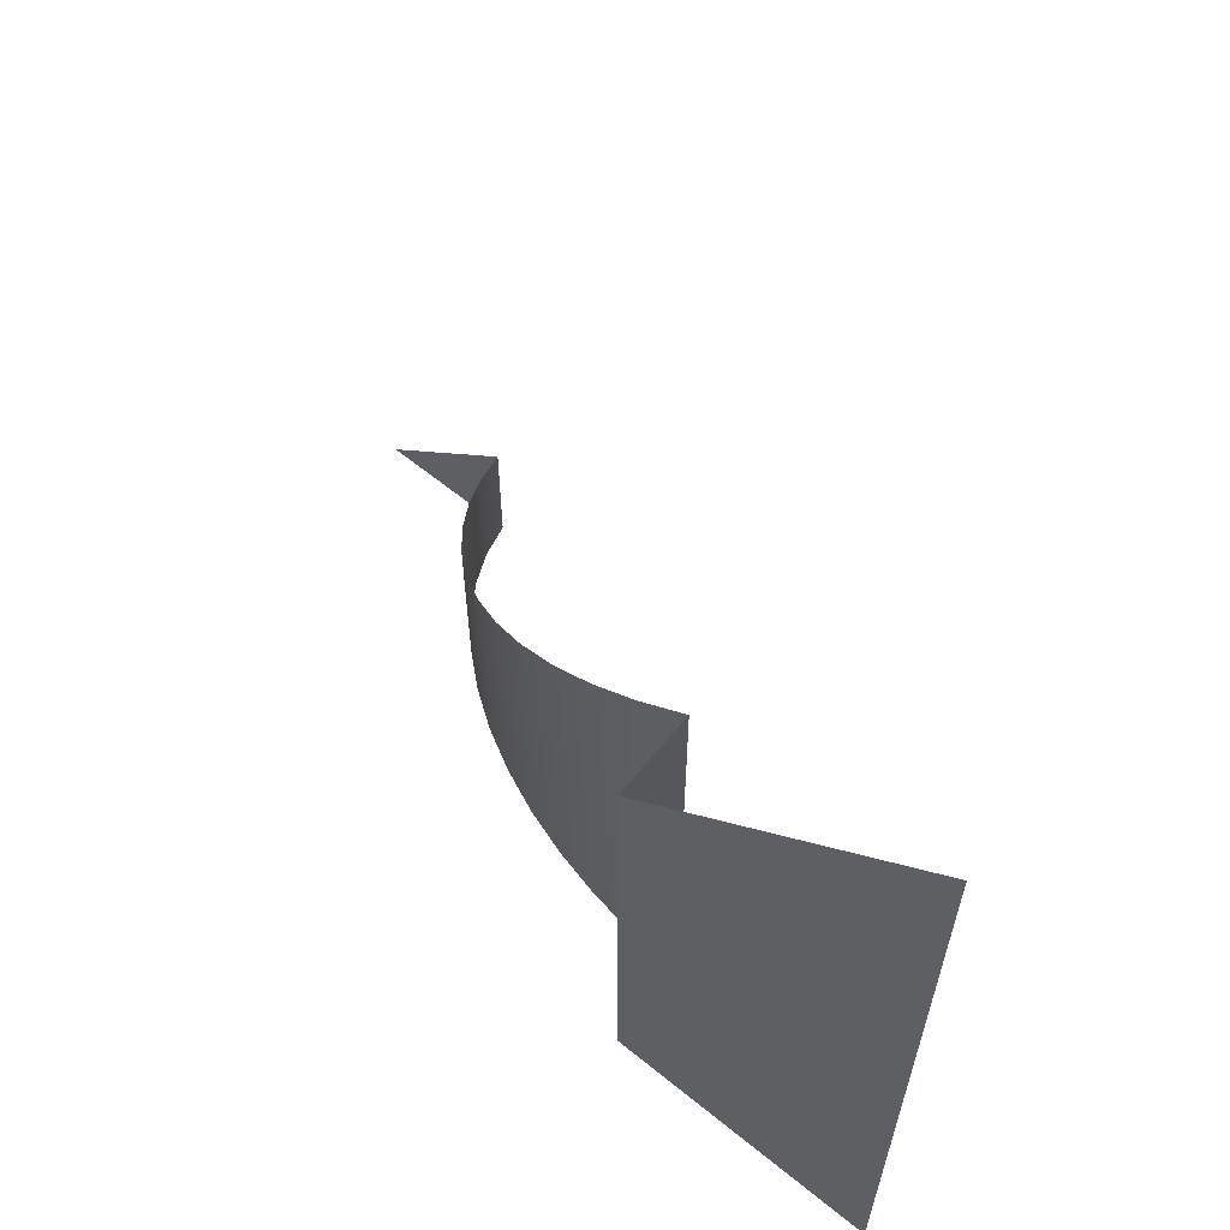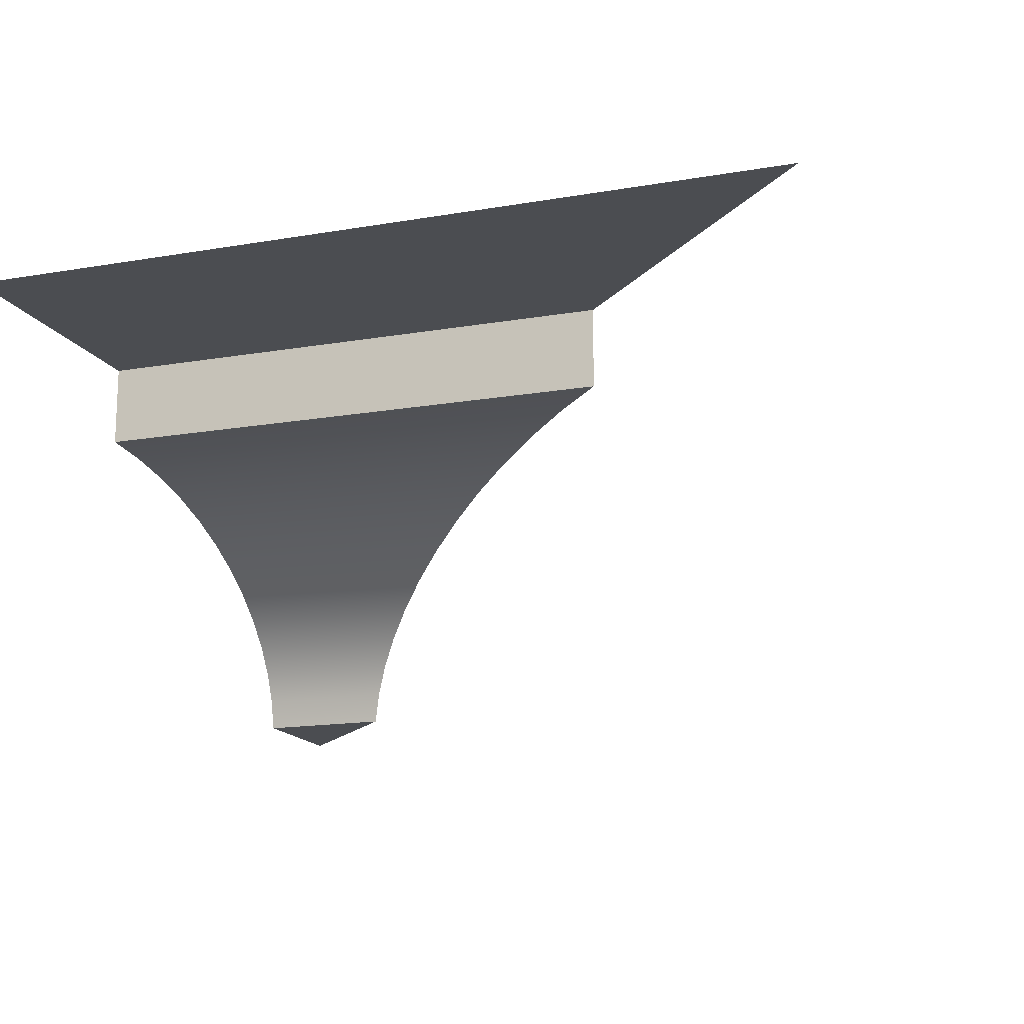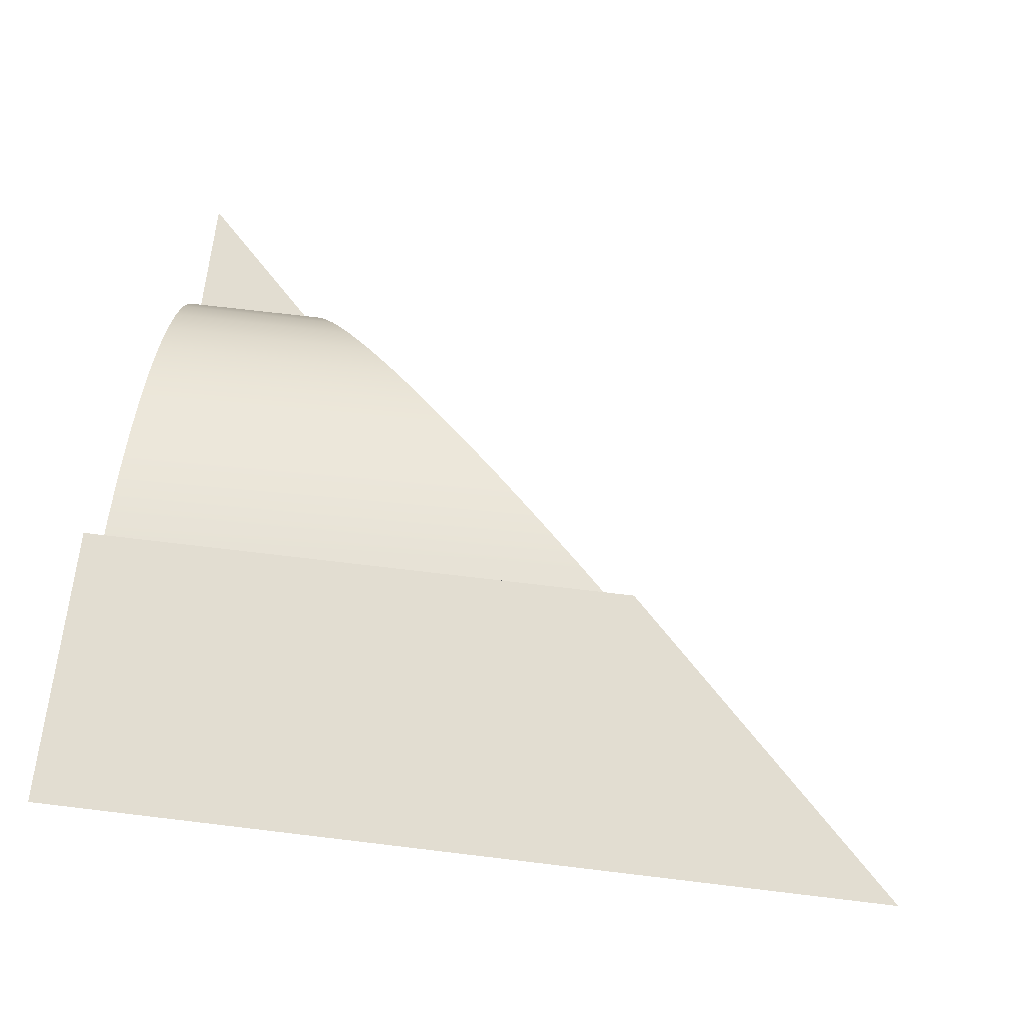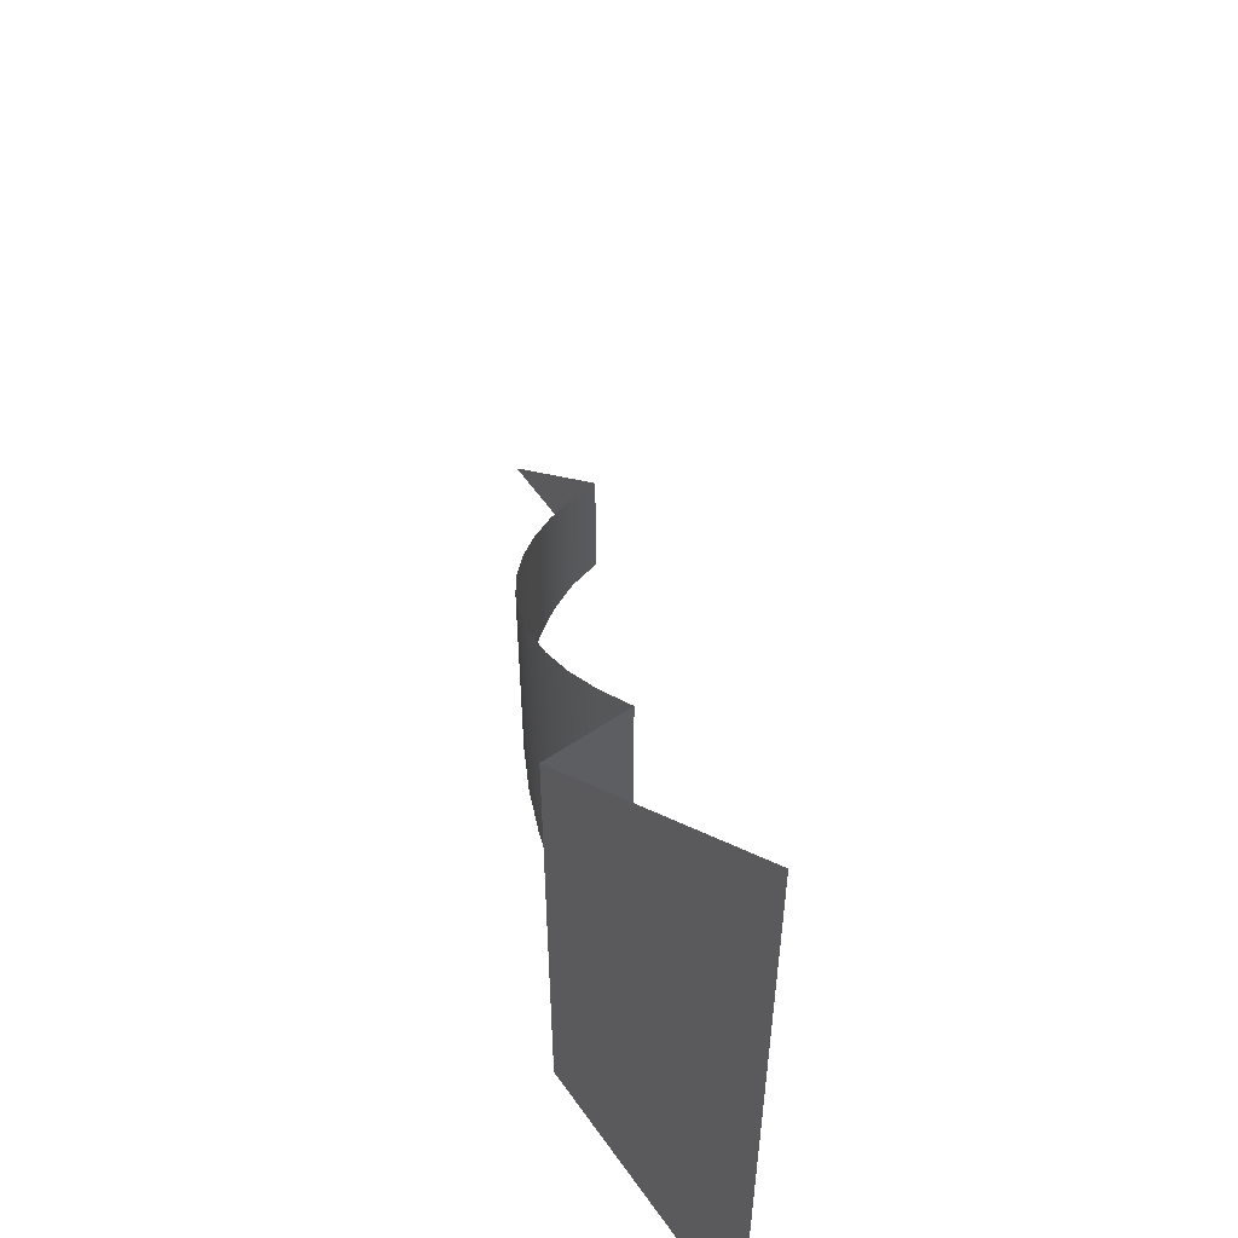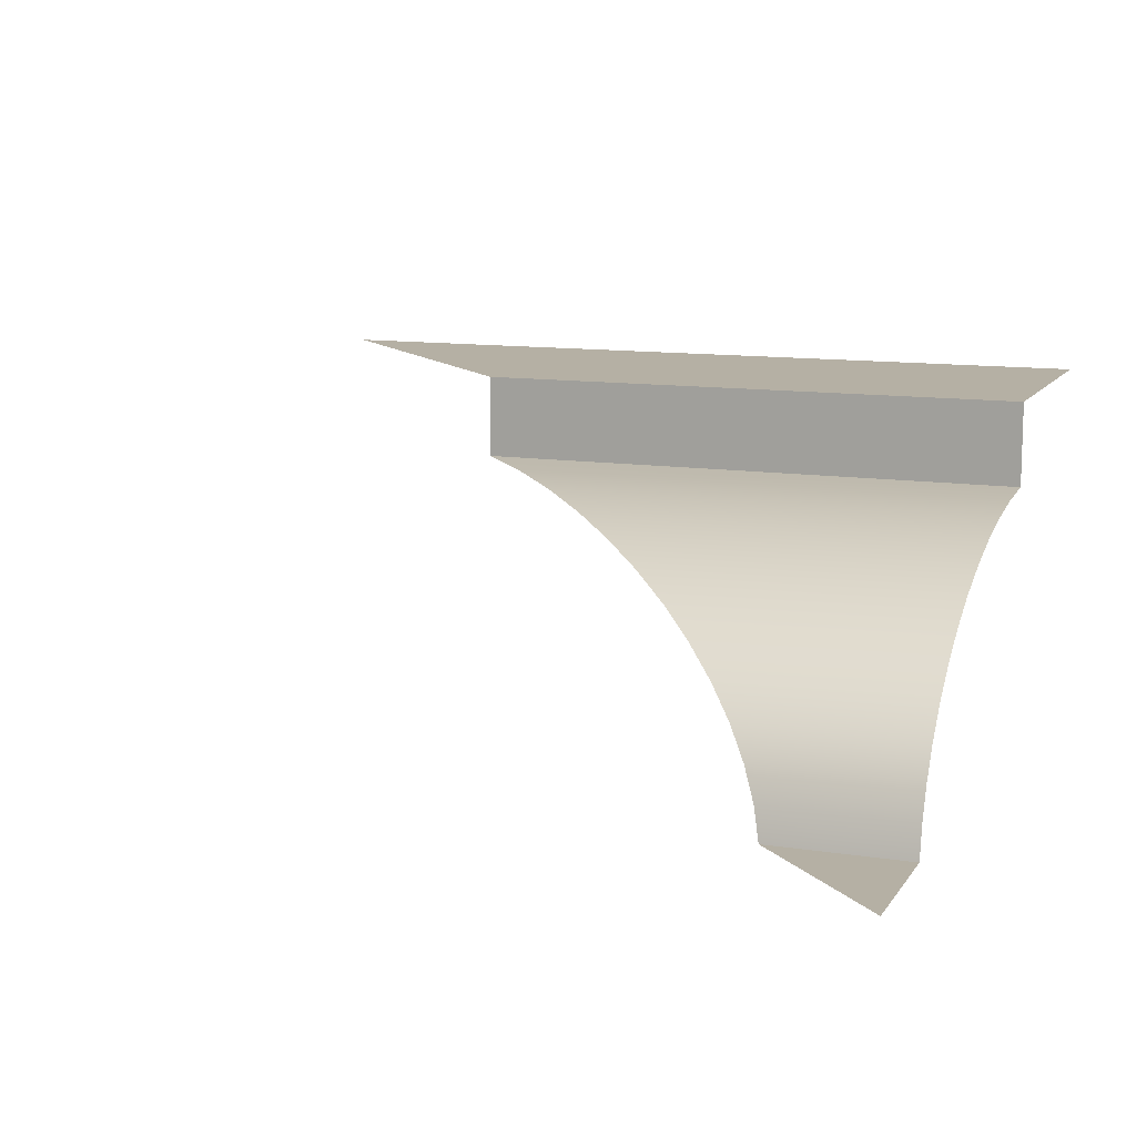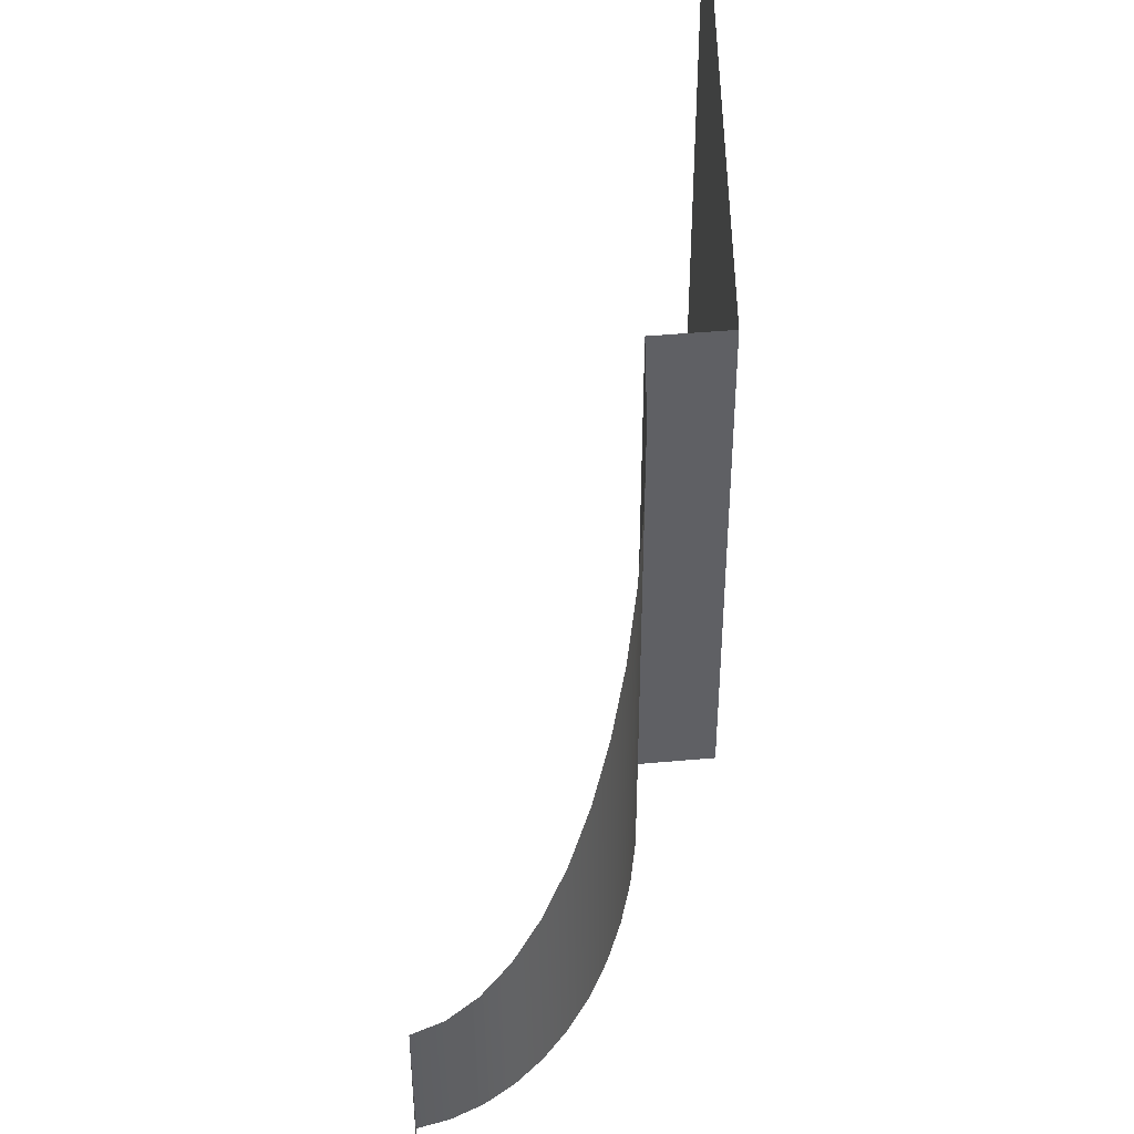
<metadata>
{"format":"obj","ext":"obj","renderer":"f3d","projection":"perspective","resolution":1024,"background":"white","views":[{"elev":63.3,"azim":39.3,"up":"+Y"},{"elev":-15.8,"azim":109.8,"up":"+Z"},{"elev":68.6,"azim":96.9,"up":"+Z"},{"elev":58.0,"azim":55.1,"up":"+Y"},{"elev":11.6,"azim":-69.4,"up":"+Z"},{"elev":43.6,"azim":-96.1,"up":"+Y"}]}
</metadata>
<code>
o #ID644
v 0.5333 0.5844 -0.009671
v 0.5326 0.5789 -0.009879
v 0.5333 0.5789 -0.009671
v 0.5326 0.5838 -0.009879
v 0.5326 0.5838 -0.009879
v 0.5333 0.5844 -0.009671
v 0.5326 0.5789 -0.009879
v 0.5333 0.5789 -0.009671
v 0.534 0.5789 -0.009512
v 0.534 0.5851 -0.009512
v 0.534 0.5789 -0.009512
v 0.534 0.5851 -0.009512
v 0.532 0.5832 -0.01013
v 0.532 0.5789 -0.01013
v 0.532 0.5789 -0.01013
v 0.532 0.5832 -0.01013
v 0.5347 0.5859 -0.009404
v 0.5347 0.5789 -0.009404
v 0.5347 0.5859 -0.009404
v 0.5347 0.5789 -0.009404
v 0.5315 0.5826 -0.01043
v 0.5315 0.5789 -0.01043
v 0.5315 0.5789 -0.01043
v 0.5315 0.5826 -0.01043
v 0.5354 0.5789 -0.009348
v 0.5354 0.5866 -0.009348
v 0.5354 0.5789 -0.009348
v 0.5354 0.5866 -0.009348
v 0.531 0.5789 -0.01076
v 0.531 0.5821 -0.01076
v 0.531 0.5821 -0.01076
v 0.531 0.5789 -0.01076
v 0.5354 0.5866 -0.008192
v 0.5354 0.5789 -0.009348
v 0.5354 0.5789 -0.008192
v 0.5354 0.5866 -0.009348
v 0.5354 0.5866 -0.009348
v 0.5354 0.5866 -0.008192
v 0.5354 0.5789 -0.009348
v 0.5354 0.5789 -0.008192
v 0.5305 0.5789 -0.01113
v 0.5305 0.5817 -0.01113
v 0.5305 0.5817 -0.01113
v 0.5305 0.5789 -0.01113
v 0.5354 0.5866 -0.008192
v 0.5393 0.5789 -0.008192
v 0.5393 0.5905 -0.008192
v 0.5354 0.5789 -0.008192
v 0.5354 0.5789 -0.008192
v 0.5354 0.5866 -0.008192
v 0.5393 0.5789 -0.008192
v 0.5393 0.5905 -0.008192
v 0.5302 0.5789 -0.01152
v 0.5302 0.5814 -0.01152
v 0.5302 0.5814 -0.01152
v 0.5302 0.5789 -0.01152
v 0.5299 0.5789 -0.01194
v 0.5299 0.5811 -0.01194
v 0.5299 0.5811 -0.01194
v 0.5299 0.5789 -0.01194
v 0.5297 0.5789 -0.01237
v 0.5297 0.5809 -0.01237
v 0.5297 0.5809 -0.01237
v 0.5297 0.5789 -0.01237
v 0.5297 0.5789 -0.01282
v 0.5297 0.5808 -0.01282
v 0.5297 0.5808 -0.01282
v 0.5297 0.5789 -0.01282
v 0.5277 0.5789 -0.01282
v 0.5297 0.5789 -0.01282
v 0.5297 0.5808 -0.01282
v 0.5297 0.5808 -0.01282
v 0.5297 0.5789 -0.01282
v 0.5277 0.5789 -0.01282
f 1 2 3
f 2 1 4
f 5 6 7
f 8 7 6
f 1 9 10
f 9 1 3
f 8 6 11
f 12 11 6
f 13 2 4
f 2 13 14
f 15 16 7
f 5 7 16
f 17 9 18
f 9 17 10
f 12 19 11
f 20 11 19
f 21 14 13
f 14 21 22
f 23 24 15
f 16 15 24
f 17 25 26
f 25 17 18
f 20 19 27
f 28 27 19
f 21 29 22
f 29 21 30
f 31 24 32
f 23 32 24
f 33 34 35
f 34 33 36
f 37 38 39
f 40 39 38
f 30 41 29
f 41 30 42
f 43 31 44
f 32 44 31
f 45 46 47
f 46 45 48
f 49 50 51
f 52 51 50
f 42 53 41
f 53 42 54
f 55 43 56
f 44 56 43
f 54 57 53
f 57 54 58
f 59 55 60
f 56 60 55
f 58 61 57
f 61 58 62
f 63 59 64
f 60 64 59
f 62 65 61
f 65 62 66
f 67 63 68
f 64 68 63
f 69 70 71
f 72 73 74

</code>
